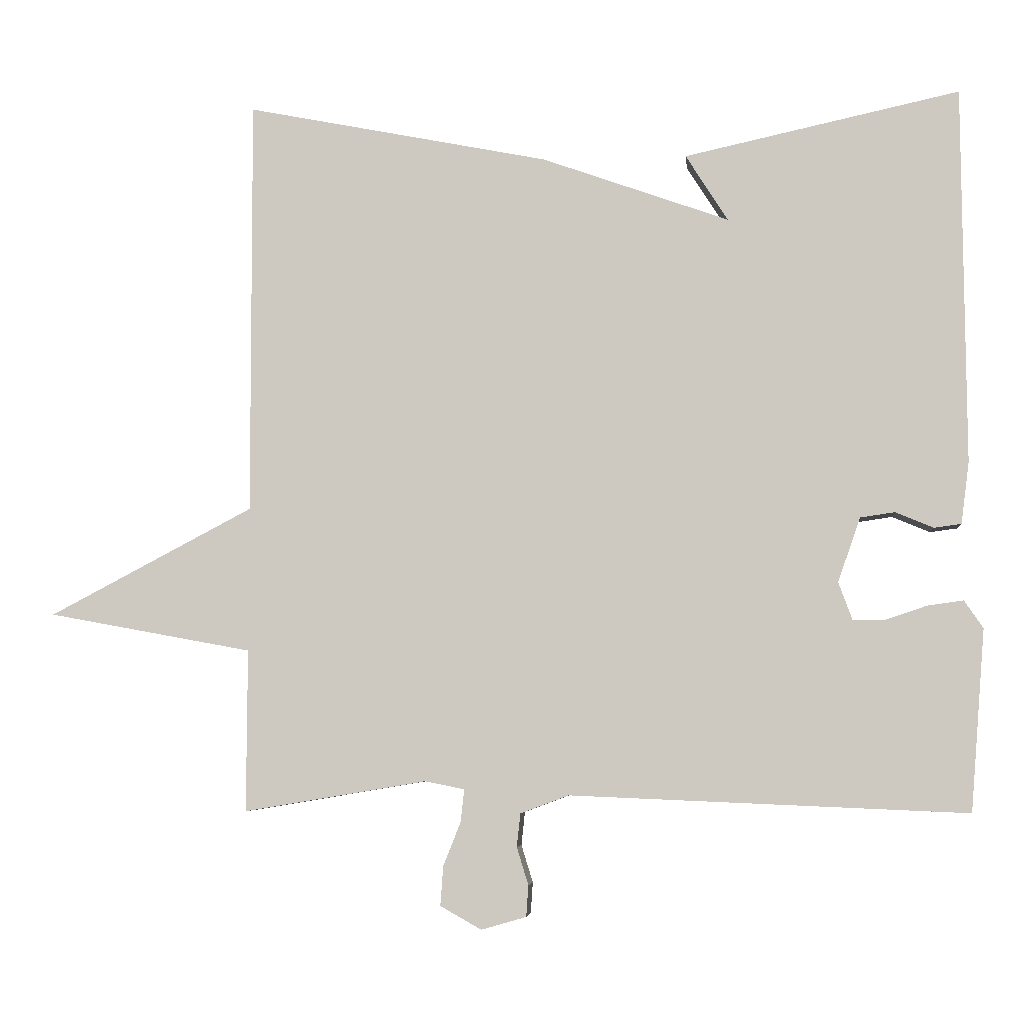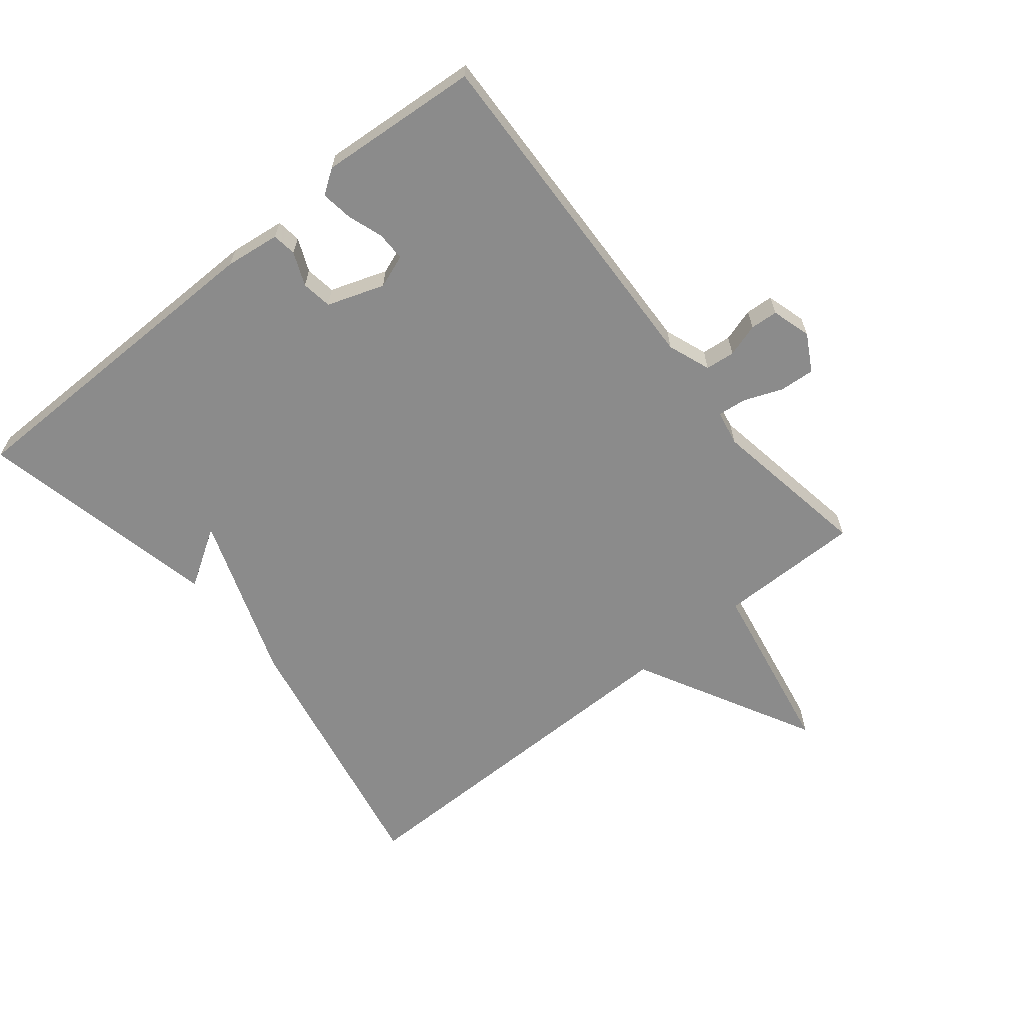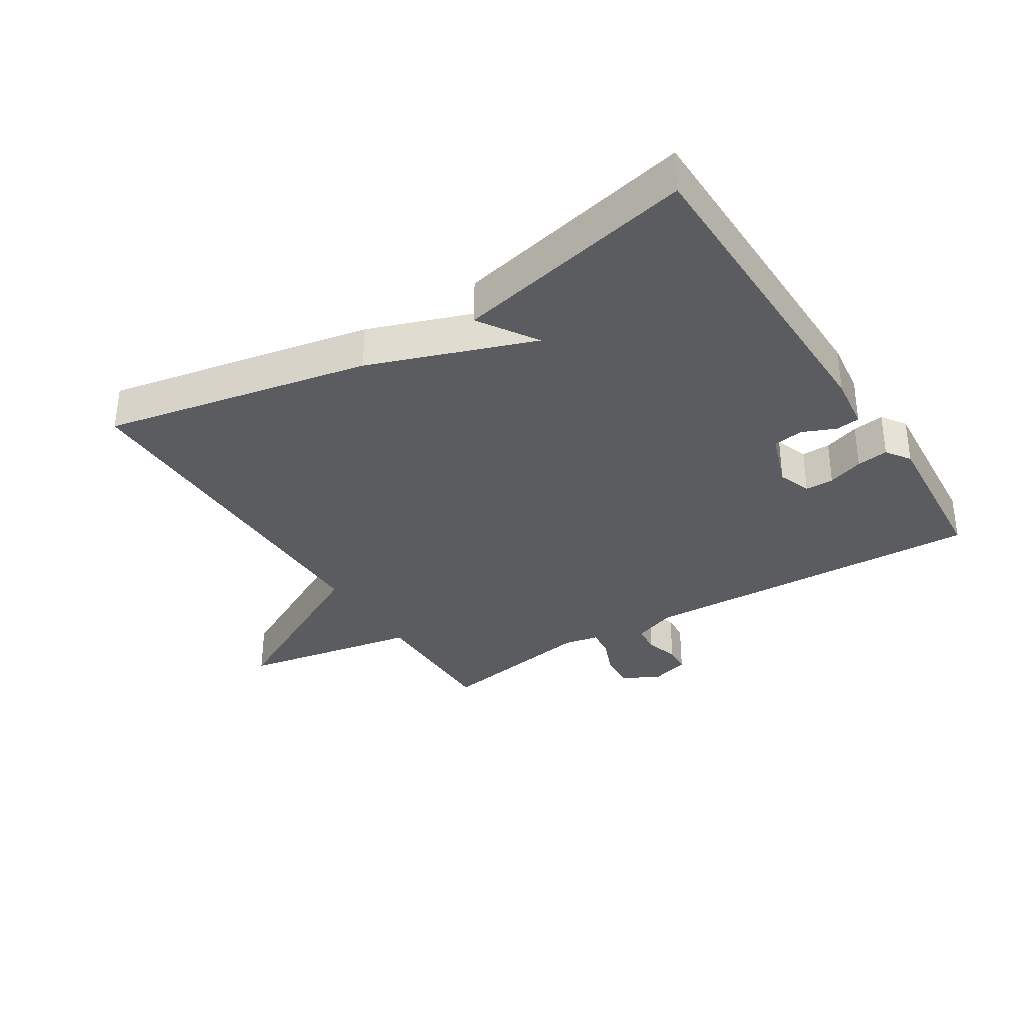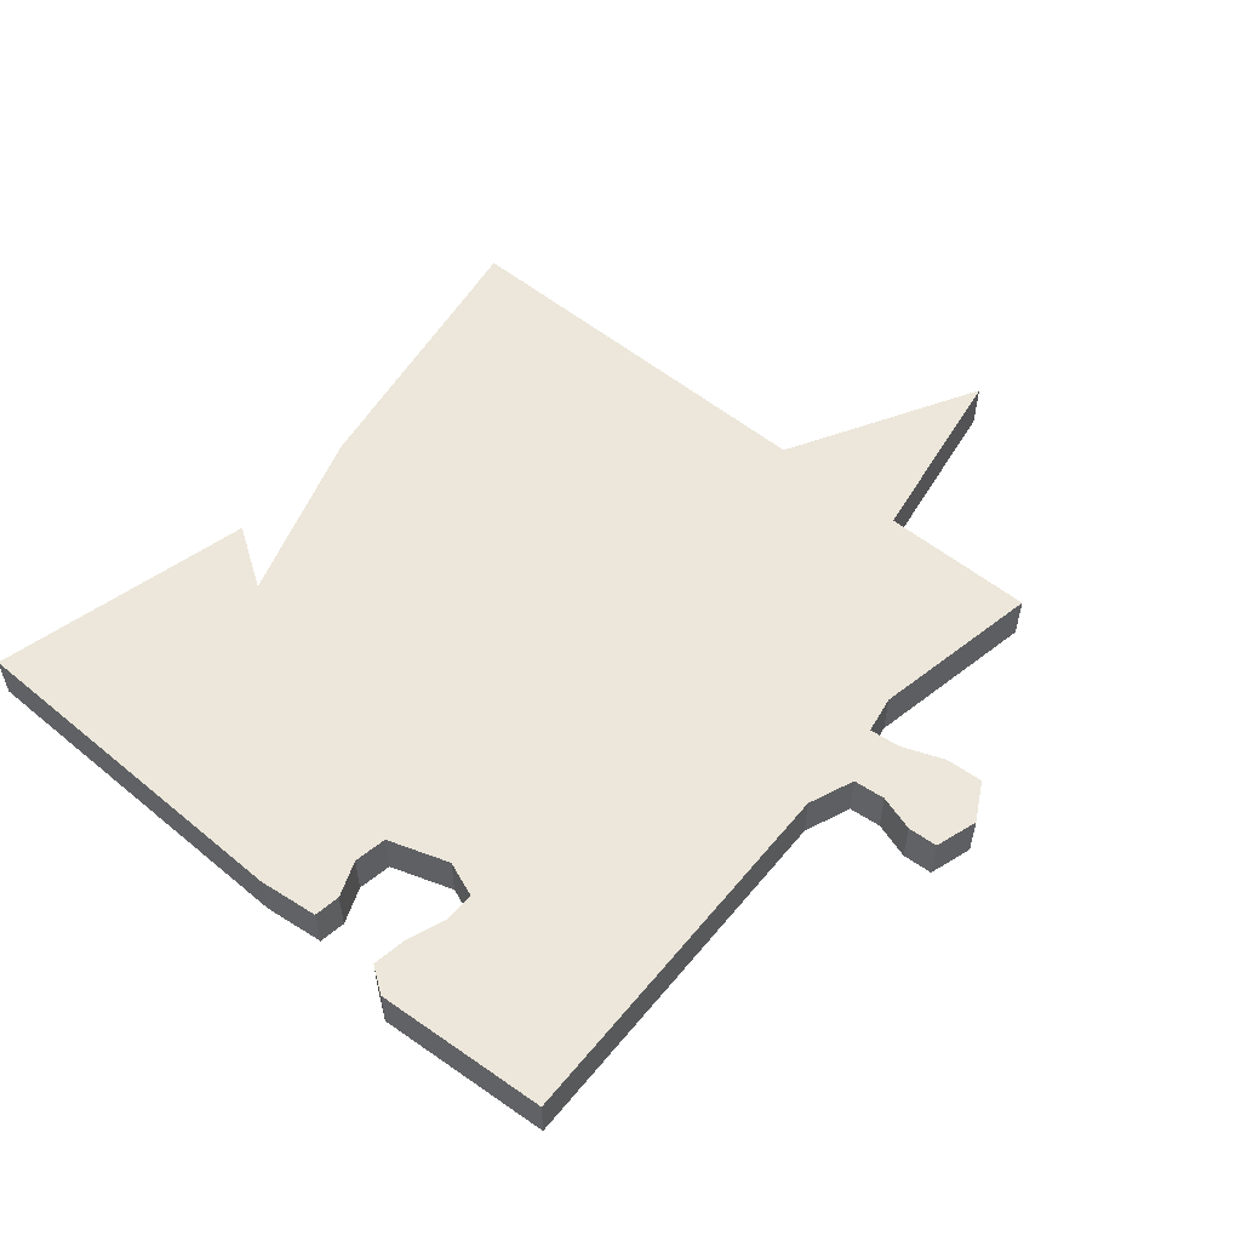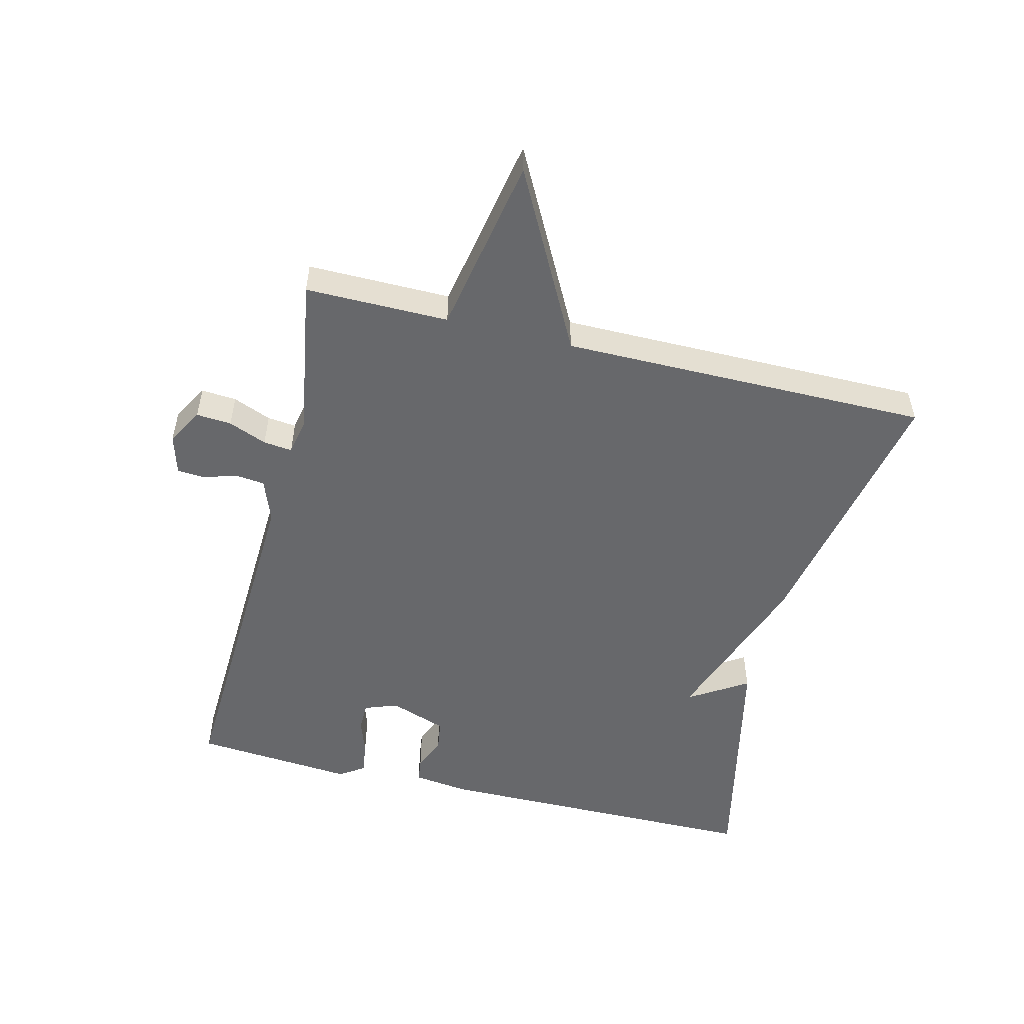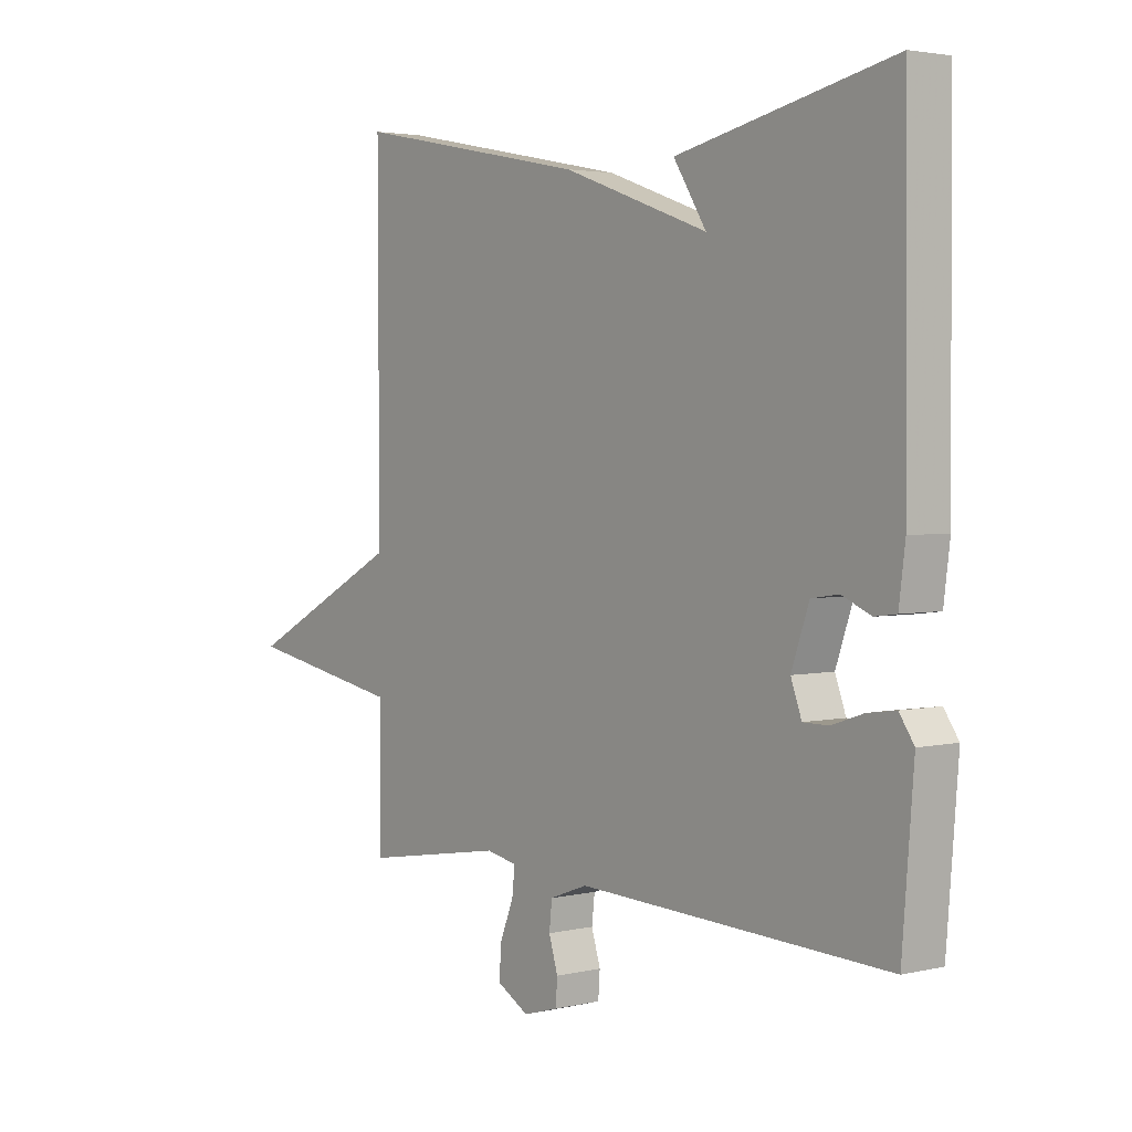
<metadata>
{"format":"obj","ext":"obj","renderer":"f3d","projection":"perspective","resolution":1024,"background":"white","views":[{"elev":-5.5,"azim":5.5,"up":"+Z"},{"elev":-63.9,"azim":129.1,"up":"+Y"},{"elev":-33.9,"azim":32.3,"up":"+Y"},{"elev":54.1,"azim":130.9,"up":"+Y"},{"elev":-52.5,"azim":-103.9,"up":"+Y"},{"elev":3.0,"azim":51.5,"up":"+Z"}]}
</metadata>
<code>
v -0.5 0.07 -0.5
v -0.499 0.07 -0.276
v -0.78 0.07 -0.224
v -0.499 0.07 -0.076
v -0.5 0.07 0.5
v -0.081 0.07 0.417
v 0.177 0.07 0.325
v 0.119 0.07 0.417
v 0.5 0.07 0.5
v 0.504 0.07 -0.02
v 0.493 0.07 -0.106
v 0.455 0.07 -0.111
v 0.403 0.07 -0.089
v 0.355 0.07 -0.096
v 0.324 0.07 -0.185
v 0.343 0.07 -0.237
v 0.388 0.07 -0.237
v 0.444 0.07 -0.218
v 0.494 0.07 -0.211
v 0.52 0.07 -0.249
v 0.5 0.07 -0.5
v -0.048 0.07 -0.477
v -0.115 0.07 -0.502
v -0.12 0.07 -0.548
v -0.104 0.07 -0.6
v -0.107 0.07 -0.643
v -0.169 0.07 -0.661
v -0.226 0.07 -0.629
v -0.222 0.07 -0.574
v -0.198 0.07 -0.514
v -0.193 0.07 -0.469
v -0.248 0.07 -0.458
v -0.5 0 -0.5
v -0.499 0 -0.276
v -0.78 0 -0.224
v -0.499 0 -0.076
v -0.5 0 0.5
v -0.081 0 0.417
v 0.177 0 0.325
v 0.119 0 0.417
v 0.5 0 0.5
v 0.504 0 -0.02
v 0.493 0 -0.106
v 0.455 0 -0.111
v 0.403 0 -0.089
v 0.355 0 -0.096
v 0.324 0 -0.185
v 0.343 0 -0.237
v 0.388 0 -0.237
v 0.444 0 -0.218
v 0.494 0 -0.211
v 0.52 0 -0.249
v 0.5 0 -0.5
v -0.048 0 -0.477
v -0.115 0 -0.502
v -0.12 0 -0.548
v -0.104 0 -0.6
v -0.107 0 -0.643
v -0.169 0 -0.661
v -0.226 0 -0.629
v -0.222 0 -0.574
v -0.198 0 -0.514
v -0.193 0 -0.469
v -0.248 0 -0.458
f 28 29 30
f 27 28 30
f 26 27 30
f 25 26 30
f 24 25 30
f 23 24 30 31
f 22 23 31
f 22 31 32
f 21 22 32
f 20 21 32
f 19 20 32
f 18 19 32
f 17 18 32
f 11 12 13
f 10 11 13
f 9 10 13
f 9 13 14
f 7 8 9
f 7 9 14 15
f 6 7 15
f 5 6 15
f 4 5 15
f 4 15 16
f 3 4 16
f 2 3 16
f 16 17 32
f 2 16 32
f 1 2 32
f 62 61 60
f 62 60 59
f 62 59 58
f 62 58 57
f 62 57 56
f 63 62 56 55
f 63 55 54
f 64 63 54
f 64 54 53
f 64 53 52
f 64 52 51
f 64 51 50
f 64 50 49
f 45 44 43
f 45 43 42
f 45 42 41
f 46 45 41
f 41 40 39
f 47 46 41 39
f 47 39 38
f 47 38 37
f 47 37 36
f 48 47 36
f 48 36 35
f 48 35 34
f 64 49 48
f 64 48 34
f 64 34 33
f 1 33 34 2
f 2 34 35 3
f 3 35 36 4
f 4 36 37 5
f 5 37 38 6
f 6 38 39 7
f 7 39 40 8
f 8 40 41 9
f 9 41 42 10
f 10 42 43 11
f 11 43 44 12
f 12 44 45 13
f 13 45 46 14
f 14 46 47 15
f 15 47 48 16
f 16 48 49 17
f 17 49 50 18
f 18 50 51 19
f 19 51 52 20
f 20 52 53 21
f 21 53 54 22
f 22 54 55 23
f 23 55 56 24
f 24 56 57 25
f 25 57 58 26
f 26 58 59 27
f 27 59 60 28
f 28 60 61 29
f 29 61 62 30
f 30 62 63 31
f 31 63 64 32
f 32 64 33 1

</code>
